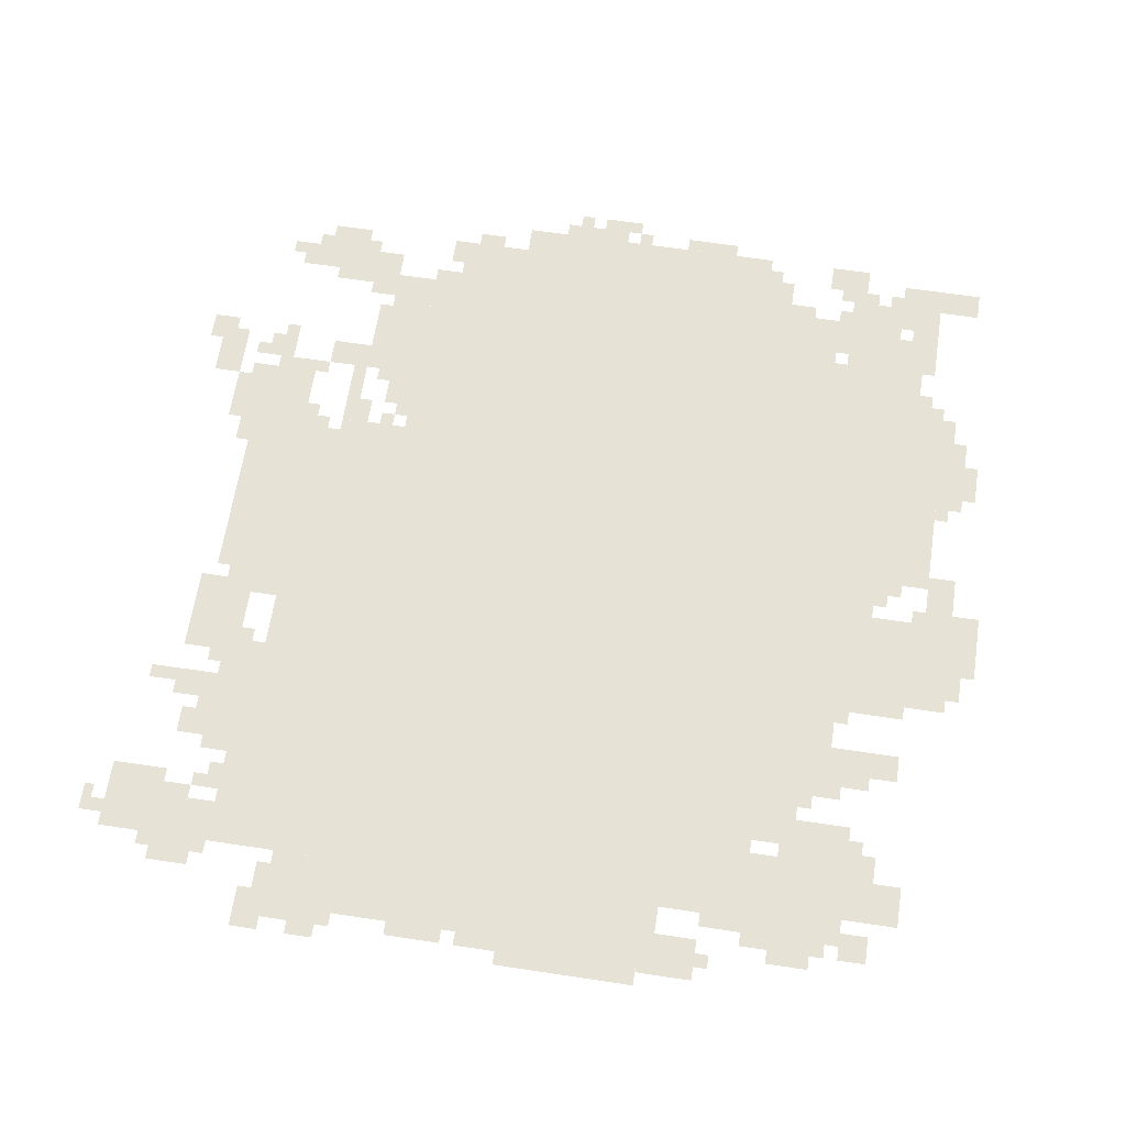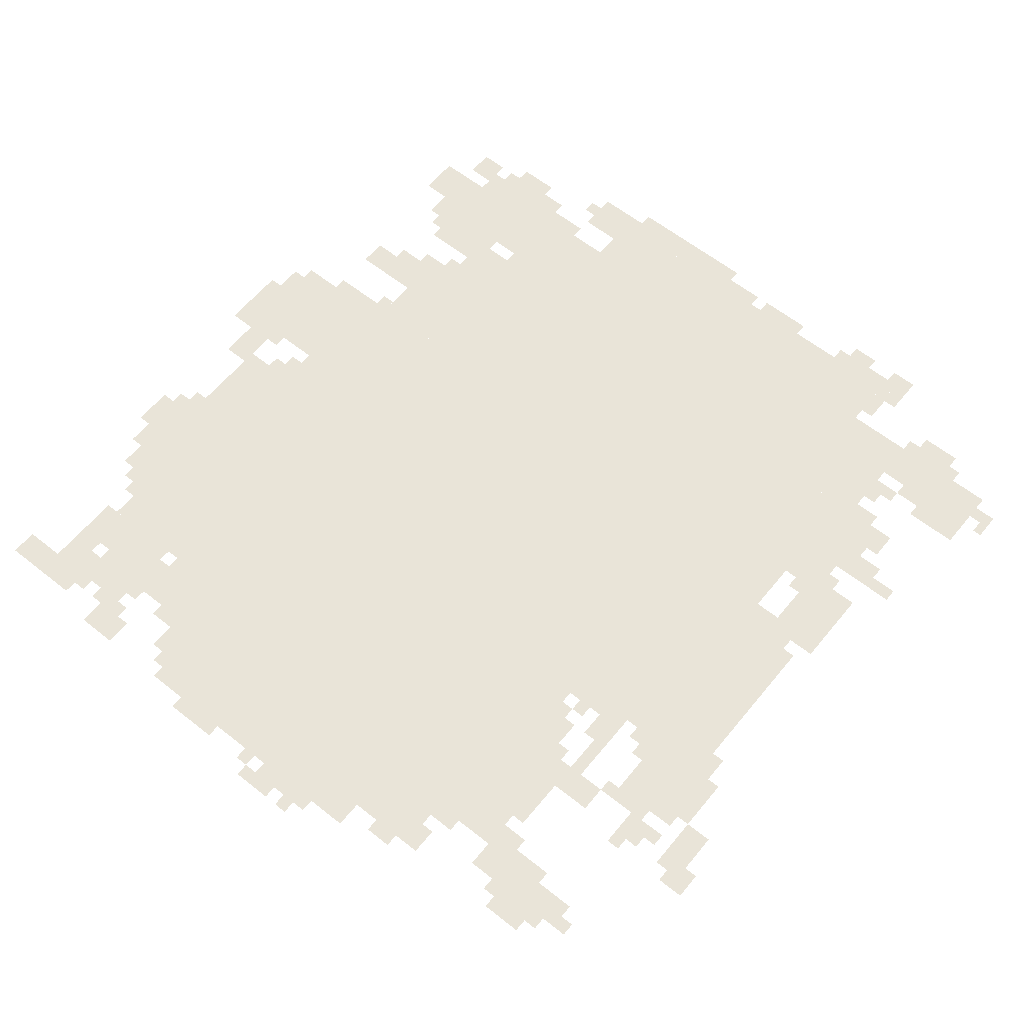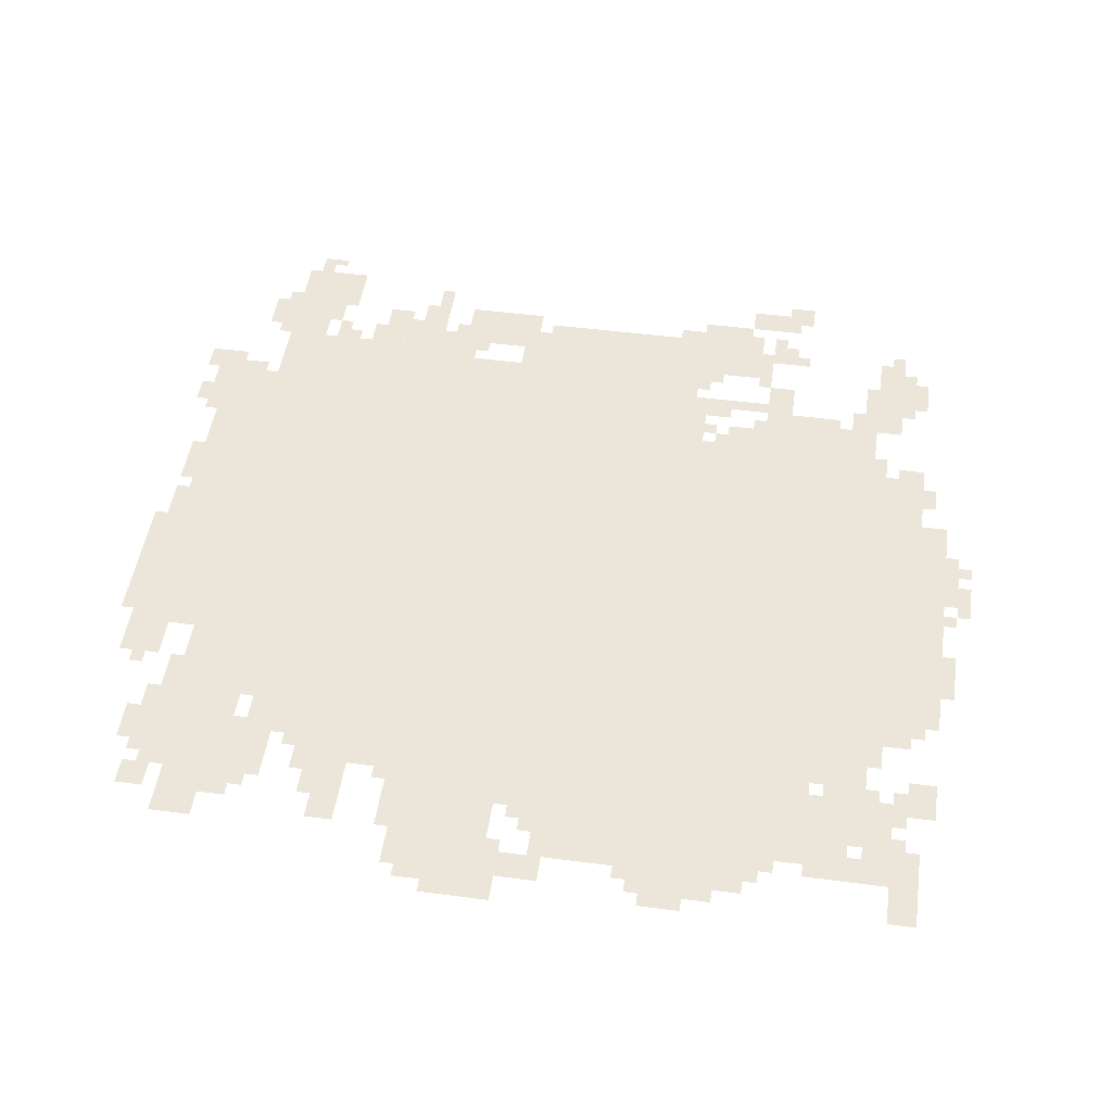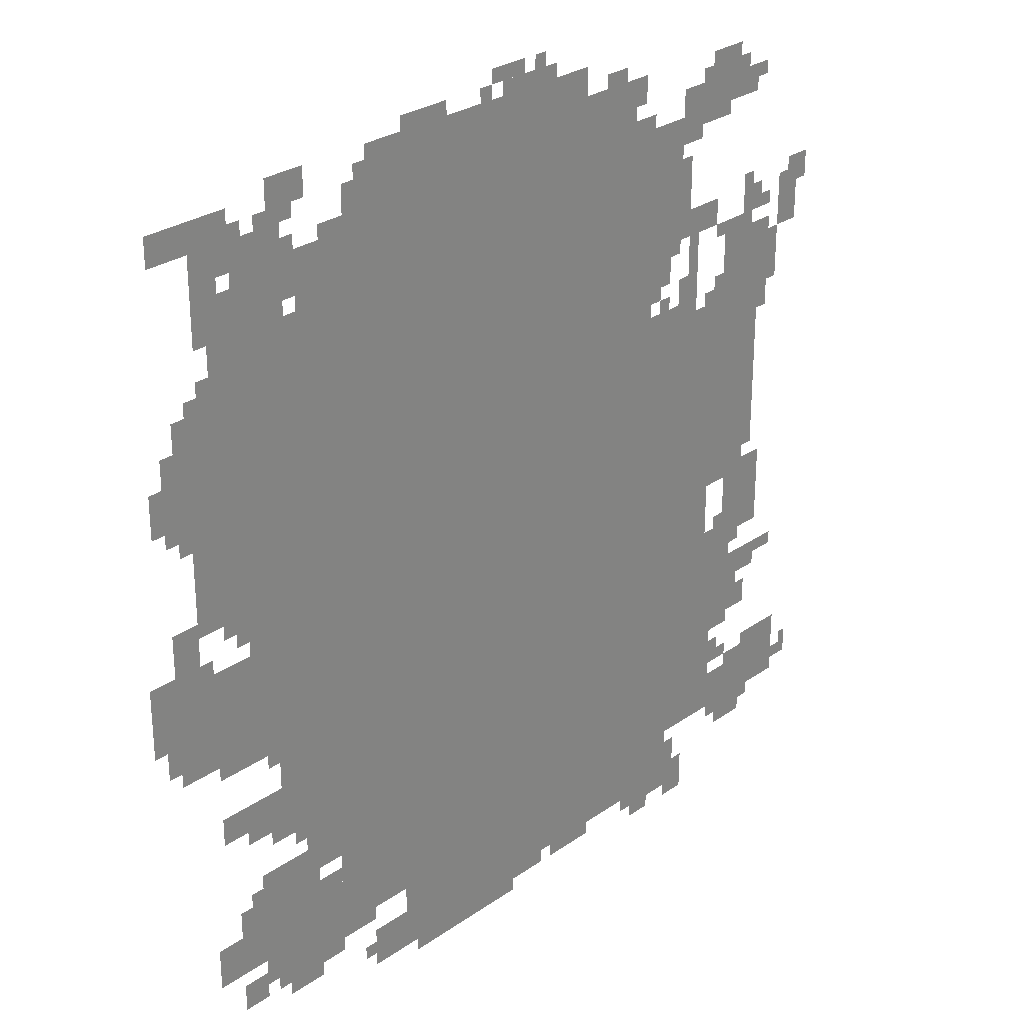
<metadata>
{"format":"obj","ext":"obj","renderer":"f3d","projection":"perspective","resolution":1024,"background":"white","views":[{"elev":63.6,"azim":8.7,"up":"+Z"},{"elev":60.6,"azim":-140.9,"up":"+Z"},{"elev":48.2,"azim":98.3,"up":"+Z"},{"elev":28.2,"azim":133.6,"up":"+Y"}]}
</metadata>
<code>
g shentong_alter-mesh
v -480 991 0
v -480 1823 0
v -1472 1823 0
v -1472 991 0
v -480 191 0
v -480 991 0
v -1472 991 0
v -1472 191 0
v -256 735 0
v -256 1215 0
v -480 1215 0
v -480 735 0
v -256 1215 0
v -256 1695 0
v -480 1695 0
v -480 1215 0
v -1472 191 0
v -1472 767 0
v -1632 767 0
v -1632 191 0
v -1472 767 0
v -1472 1343 0
v -1632 1343 0
v -1632 767 0
v -1632 895 0
v -1632 1247 0
v -1856 1247 0
v -1856 895 0
v -1120 63 0
v -1120 191 0
v -1568 191 0
v -1568 63 0
v -672 63 0
v -672 191 0
v -1120 191 0
v -1120 63 0
v -608 1823 0
v -608 1983 0
v -928 1983 0
v -928 1823 0
v -928 1823 0
v -928 1983 0
v -1248 1983 0
v -1248 1823 0
v -256 159 0
v -256 447 0
v -416 447 0
v -416 159 0
v -32 799 0
v -32 991 0
v -256 991 0
v -256 799 0
v -320 511 0
v -320 735 0
v -480 735 0
v -480 511 0
v -1728 1247 0
v -1728 1471 0
v -1888 1471 0
v -1888 1247 0
v -128 1087 0
v -128 1343 0
v -256 1343 0
v -256 1087 0
v -128 1343 0
v -128 1599 0
v -256 1599 0
v -256 1343 0
v -1792 191 0
v -1792 319 0
v -1984 319 0
v -1984 191 0
v -1760 671 0
v -1760 863 0
v -1888 863 0
v -1888 671 0
v -256 1695 0
v -256 1887 0
v -384 1887 0
v -384 1695 0
v -1632 191 0
v -1632 447 0
v -1728 447 0
v -1728 191 0
v -1632 447 0
v -1632 703 0
v -1728 703 0
v -1728 447 0
v -1632 1791 0
v -1632 1887 0
v -1792 1887 0
v -1792 1791 0
v -1248 1823 0
v -1248 1919 0
v -1408 1919 0
v -1408 1823 0
v -128 223 0
v -128 319 0
v -256 319 0
v -256 223 0
v -1472 1599 0
v -1472 1727 0
v -1568 1727 0
v -1568 1599 0
v -1472 1471 0
v -1472 1599 0
v -1568 1599 0
v -1568 1471 0
v -704 0 0
v -704 63 0
v -864 63 0
v -864 0 0
v -864 0 0
v -864 63 0
v -1024 63 0
v -1024 0 0
v -576 31 0
v -576 127 0
v -672 127 0
v -672 31 0
v -384 1727 0
v -384 1823 0
v -480 1823 0
v -480 1727 0
v -1728 159 0
v -1728 287 0
v -1792 287 0
v -1792 159 0
v -1568 1503 0
v -1568 1567 0
v -1696 1567 0
v -1696 1503 0
v -1920 1439 0
v -1920 1567 0
v -1984 1567 0
v -1984 1439 0
v -64 991 0
v -64 1119 0
v -128 1119 0
v -128 991 0
v -416 383 0
v -416 511 0
v -480 511 0
v -480 383 0
v -160 1823 0
v -160 1951 0
v -224 1951 0
v -224 1823 0
v -1728 415 0
v -1728 543 0
v -1792 543 0
v -1792 415 0
v -416 223 0
v -416 351 0
v -480 351 0
v -480 223 0
v -160 1695 0
v -160 1823 0
v -224 1823 0
v -224 1695 0
v -1728 543 0
v -1728 671 0
v -1792 671 0
v -1792 543 0
v -1632 799 0
v -1632 895 0
v -1696 895 0
v -1696 799 0
v -352 1887 0
v -352 1983 0
v -416 1983 0
v -416 1887 0
v -320 95 0
v -320 159 0
v -416 159 0
v -416 95 0
v -64 1887 0
v -64 1951 0
v -160 1951 0
v -160 1887 0
v -544 1823 0
v -544 1919 0
v -608 1919 0
v -608 1823 0
v -1664 1247 0
v -1664 1343 0
v -1728 1343 0
v -1728 1247 0
v -1632 703 0
v -1632 799 0
v -1696 799 0
v -1696 703 0
v -160 575 0
v -160 639 0
v -256 639 0
v -256 575 0
v -64 1311 0
v -64 1407 0
v -128 1407 0
v -128 1311 0
v -1472 1727 0
v -1472 1791 0
v -1568 1791 0
v -1568 1727 0
v -64 1407 0
v -64 1503 0
v -128 1503 0
v -128 1407 0
v -416 127 0
v -416 223 0
v -480 223 0
v -480 127 0
v -1472 1407 0
v -1472 1471 0
v -1536 1471 0
v -1536 1407 0
v -1568 1791 0
v -1568 1855 0
v -1632 1855 0
v -1632 1791 0
v -1792 127 0
v -1792 191 0
v -1856 191 0
v -1856 127 0
v -192 319 0
v -192 383 0
v -256 383 0
v -256 319 0
v -1824 543 0
v -1824 607 0
v -1888 607 0
v -1888 543 0
v -1696 831 0
v -1696 895 0
v -1760 895 0
v -1760 831 0
v -192 127 0
v -192 191 0
v -256 191 0
v -256 127 0
v -256 575 0
v -256 639 0
v -320 639 0
v -320 575 0
v -1568 1727 0
v -1568 1791 0
v -1632 1791 0
v -1632 1727 0
v -1408 31 0
v -1408 63 0
v -1536 63 0
v -1536 31 0
v -160 767 0
v -160 799 0
v -256 799 0
v -256 767 0
v -64 767 0
v -64 799 0
v -160 799 0
v -160 767 0
v -224 1695 0
v -224 1791 0
v -256 1791 0
v -256 1695 0
v -1536 31 0
v -1536 63 0
v -1632 63 0
v -1632 31 0
v -224 1599 0
v -224 1695 0
v -256 1695 0
v -256 1599 0
v 0 927 0
v 0 1023 0
v -32 1023 0
v -32 927 0
v -1600 1407 0
v -1600 1503 0
v -1632 1503 0
v -1632 1407 0
v -1792 511 0
v -1792 607 0
v -1824 607 0
v -1824 511 0
v -992 1983 0
v -992 2015 0
v -1088 2015 0
v -1088 1983 0
v -416 1919 0
v -416 1983 0
v -448 1983 0
v -448 1919 0
v -160 735 0
v -160 767 0
v -224 767 0
v -224 735 0
v -32 1375 0
v -32 1439 0
v -64 1439 0
v -64 1375 0
v -416 1695 0
v -416 1727 0
v -480 1727 0
v -480 1695 0
v -1792 1791 0
v -1792 1855 0
v -1824 1855 0
v -1824 1791 0
v -1024 31 0
v -1024 63 0
v -1088 63 0
v -1088 31 0
v -1568 95 0
v -1568 159 0
v -1600 159 0
v -1600 95 0
v -480 159 0
v -480 191 0
v -544 191 0
v -544 159 0
v -1312 1919 0
v -1312 1951 0
v -1376 1951 0
v -1376 1919 0
v -480 1823 0
v -480 1855 0
v -544 1855 0
v -544 1823 0
v -1408 1855 0
v -1408 1919 0
v -1440 1919 0
v -1440 1855 0
v -224 543 0
v -224 575 0
v -288 575 0
v -288 543 0
v -1952 1567 0
v -1952 1599 0
v -2016 1599 0
v -2016 1567 0
v -1824 447 0
v -1824 511 0
v -1856 511 0
v -1856 447 0
v -352 479 0
v -352 511 0
v -416 511 0
v -416 479 0
v -1888 575 0
v -1888 607 0
v -1952 607 0
v -1952 575 0
v -1728 319 0
v -1728 383 0
v -1760 383 0
v -1760 319 0
v -1568 0 0
v -1568 31 0
v -1632 31 0
v -1632 0 0
v -1440 0 0
v -1440 31 0
v -1504 31 0
v -1504 0 0
v -2016 223 0
v -2016 287 0
v -2038 287 0
v -2038 223 0
v -1568 1343 0
v -1568 1407 0
v -1600 1407 0
v -1600 1343 0
v -1824 1503 0
v -1824 1567 0
v -1856 1567 0
v -1856 1503 0
v -96 1503 0
v -96 1567 0
v -128 1567 0
v -128 1503 0
v -1632 1247 0
v -1632 1311 0
v -1664 1311 0
v -1664 1247 0
v -1728 671 0
v -1728 735 0
v -1760 735 0
v -1760 671 0
v -1760 863 0
v -1760 895 0
v -1824 895 0
v -1824 863 0
v -192 1055 0
v -192 1087 0
v -256 1087 0
v -256 1055 0
v -1600 1343 0
v -1600 1407 0
v -1632 1407 0
v -1632 1343 0
v -1888 1311 0
v -1888 1375 0
v -1920 1375 0
v -1920 1311 0
v -1792 1535 0
v -1792 1599 0
v -1824 1599 0
v -1824 1535 0
v -1792 1471 0
v -1792 1535 0
v -1824 1535 0
v -1824 1471 0
v -1152 31 0
v -1152 63 0
v -1216 63 0
v -1216 31 0
v -1216 31 0
v -1216 63 0
v -1280 63 0
v -1280 31 0
v -1856 319 0
v -1856 351 0
v -1920 351 0
v -1920 319 0
v -1920 319 0
v -1920 351 0
v -1984 351 0
v -1984 319 0
v -704 1983 0
v -704 2015 0
v -768 2015 0
v -768 1983 0
v -768 1983 0
v -768 2015 0
v -832 2015 0
v -832 1983 0
v 0 863 0
v 0 927 0
v -32 927 0
v -32 863 0
v -1792 447 0
v -1792 511 0
v -1824 511 0
v -1824 447 0
v -1568 1631 0
v -1568 1695 0
v -1600 1695 0
v -1600 1631 0
v -1568 1567 0
v -1568 1631 0
v -1600 1631 0
v -1600 1567 0
v -224 1887 0
v -224 1951 0
v -256 1951 0
v -256 1887 0
v -224 1823 0
v -224 1887 0
v -256 1887 0
v -256 1823 0
v -1888 1375 0
v -1888 1439 0
v -1920 1439 0
v -1920 1375 0
v -1632 1759 0
v -1632 1791 0
v -1696 1791 0
v -1696 1759 0
v -1696 1471 0
v -1696 1503 0
v -1760 1503 0
v -1760 1471 0
v -192 1631 0
v -192 1695 0
v -224 1695 0
v -224 1631 0
v -1088 1983 0
v -1088 2015 0
v -1152 2015 0
v -1152 1983 0
v -960 2015 0
v -960 2047 0
v -1024 2047 0
v -1024 2015 0
v -1664 1887 0
v -1664 1919 0
v -1728 1919 0
v -1728 1887 0
v -1696 1343 0
v -1696 1375 0
v -1728 1375 0
v -1728 1343 0
v -32 991 0
v -32 1023 0
v -64 1023 0
v -64 991 0
v -1472 1375 0
v -1472 1407 0
v -1504 1407 0
v -1504 1375 0
v -1504 1343 0
v -1504 1375 0
v -1536 1375 0
v -1536 1343 0
v -128 991 0
v -128 1023 0
v -160 1023 0
v -160 991 0
v -288 703 0
v -288 735 0
v -320 735 0
v -320 703 0
v -1792 639 0
v -1792 671 0
v -1824 671 0
v -1824 639 0
v -96 1279 0
v -96 1311 0
v -128 1311 0
v -128 1279 0
v -224 1023 0
v -224 1055 0
v -256 1055 0
v -256 1023 0
v -1760 319 0
v -1760 351 0
v -1792 351 0
v -1792 319 0
v -544 63 0
v -544 95 0
v -576 95 0
v -576 63 0
v -1984 223 0
v -1984 255 0
v -2016 255 0
v -2016 223 0
v -1856 159 0
v -1856 191 0
v -1888 191 0
v -1888 159 0
v -1760 127 0
v -1760 159 0
v -1792 159 0
v -1792 127 0
v -224 383 0
v -224 415 0
v -256 415 0
v -256 383 0
v -672 31 0
v -672 63 0
v -704 63 0
v -704 31 0
v -288 127 0
v -288 159 0
v -320 159 0
v -320 127 0
v -288 511 0
v -288 543 0
v -320 543 0
v -320 511 0
v -384 447 0
v -384 479 0
v -416 479 0
v -416 447 0
v -1600 63 0
v -1600 95 0
v -1632 95 0
v -1632 63 0
v -1856 1503 0
v -1856 1535 0
v -1888 1535 0
v -1888 1503 0
v -224 735 0
v -224 767 0
v -256 767 0
v -256 735 0
v -32 1343 0
v -32 1375 0
v -64 1375 0
v -64 1343 0
v -288 543 0
v -288 575 0
v -320 575 0
v -320 543 0
v -1568 63 0
v -1568 95 0
v -1600 95 0
v -1600 63 0
v -544 159 0
v -544 191 0
v -576 191 0
v -576 159 0
v -1728 1887 0
v -1728 1919 0
v -1760 1919 0
v -1760 1887 0
v -1024 2015 0
v -1024 2047 0
v -1056 2047 0
v -1056 2015 0
v -1696 1759 0
v -1696 1791 0
v -1728 1791 0
v -1728 1759 0
v -1760 1471 0
v -1760 1503 0
v -1792 1503 0
v -1792 1471 0
v -192 1599 0
v -192 1631 0
v -224 1631 0
v -224 1599 0
v -384 1823 0
v -384 1855 0
v -416 1855 0
v -416 1823 0
v -320 1887 0
v -320 1919 0
v -352 1919 0
v -352 1887 0
v -1824 1823 0
v -1824 1855 0
v -1856 1855 0
v -1856 1823 0
v -1984 1535 0
v -1984 1567 0
v -2016 1567 0
v -2016 1535 0
v -160 1599 0
v -160 1631 0
v -192 1631 0
v -192 1599 0
v -1088 2015 0
v -1088 2047 0
v -1120 2047 0
v -1120 2015 0
v -1088 31 0
v -1088 63 0
v -1120 63 0
v -1120 31 0
v -928 1983 0
v -928 2015 0
v -960 2015 0
v -960 1983 0
v -256 1887 0
v -256 1919 0
v -288 1919 0
v -288 1887 0
v -576 1919 0
v -576 1951 0
v -608 1951 0
v -608 1919 0
g shentong_alter-mesh_0
f 3 2 1
f 1 4 3
f 7 6 5
f 5 8 7
f 11 10 9
f 9 12 11
f 15 14 13
f 13 16 15
f 19 18 17
f 17 20 19
f 23 22 21
f 21 24 23
f 27 26 25
f 25 28 27
f 31 30 29
f 29 32 31
f 35 34 33
f 33 36 35
f 39 38 37
f 37 40 39
f 43 42 41
f 41 44 43
f 47 46 45
f 45 48 47
f 51 50 49
f 49 52 51
f 55 54 53
f 53 56 55
f 59 58 57
f 57 60 59
f 63 62 61
f 61 64 63
f 67 66 65
f 65 68 67
f 71 70 69
f 69 72 71
f 75 74 73
f 73 76 75
f 79 78 77
f 77 80 79
f 83 82 81
f 81 84 83
f 87 86 85
f 85 88 87
f 91 90 89
f 89 92 91
f 95 94 93
f 93 96 95
f 99 98 97
f 97 100 99
f 103 102 101
f 101 104 103
f 107 106 105
f 105 108 107
f 111 110 109
f 109 112 111
f 115 114 113
f 113 116 115
f 119 118 117
f 117 120 119
f 123 122 121
f 121 124 123
f 127 126 125
f 125 128 127
f 131 130 129
f 129 132 131
f 135 134 133
f 133 136 135
f 139 138 137
f 137 140 139
f 143 142 141
f 141 144 143
f 147 146 145
f 145 148 147
f 151 150 149
f 149 152 151
f 155 154 153
f 153 156 155
f 159 158 157
f 157 160 159
f 163 162 161
f 161 164 163
f 167 166 165
f 165 168 167
f 171 170 169
f 169 172 171
f 175 174 173
f 173 176 175
f 179 178 177
f 177 180 179
f 183 182 181
f 181 184 183
f 187 186 185
f 185 188 187
f 191 190 189
f 189 192 191
f 195 194 193
f 193 196 195
f 199 198 197
f 197 200 199
f 203 202 201
f 201 204 203
f 207 206 205
f 205 208 207
f 211 210 209
f 209 212 211
f 215 214 213
f 213 216 215
f 219 218 217
f 217 220 219
f 223 222 221
f 221 224 223
f 227 226 225
f 225 228 227
f 231 230 229
f 229 232 231
f 235 234 233
f 233 236 235
f 239 238 237
f 237 240 239
f 243 242 241
f 241 244 243
f 247 246 245
f 245 248 247
f 251 250 249
f 249 252 251
f 255 254 253
f 253 256 255
f 259 258 257
f 257 260 259
f 263 262 261
f 261 264 263
f 267 266 265
f 265 268 267
f 271 270 269
f 269 272 271
f 275 274 273
f 273 276 275
f 279 278 277
f 277 280 279
f 283 282 281
f 281 284 283
f 287 286 285
f 285 288 287
f 291 290 289
f 289 292 291
f 295 294 293
f 293 296 295
f 299 298 297
f 297 300 299
f 303 302 301
f 301 304 303
f 307 306 305
f 305 308 307
f 311 310 309
f 309 312 311
f 315 314 313
f 313 316 315
f 319 318 317
f 317 320 319
f 323 322 321
f 321 324 323
f 327 326 325
f 325 328 327
f 331 330 329
f 329 332 331
f 335 334 333
f 333 336 335
f 339 338 337
f 337 340 339
f 343 342 341
f 341 344 343
f 347 346 345
f 345 348 347
f 351 350 349
f 349 352 351
f 355 354 353
f 353 356 355
f 359 358 357
f 357 360 359
f 363 362 361
f 361 364 363
f 367 366 365
f 365 368 367
f 371 370 369
f 369 372 371
f 375 374 373
f 373 376 375
f 379 378 377
f 377 380 379
f 383 382 381
f 381 384 383
f 387 386 385
f 385 388 387
f 391 390 389
f 389 392 391
f 395 394 393
f 393 396 395
f 399 398 397
f 397 400 399
f 403 402 401
f 401 404 403
f 407 406 405
f 405 408 407
f 411 410 409
f 409 412 411
f 415 414 413
f 413 416 415
f 419 418 417
f 417 420 419
f 423 422 421
f 421 424 423
f 427 426 425
f 425 428 427
f 431 430 429
f 429 432 431
f 435 434 433
f 433 436 435
f 439 438 437
f 437 440 439
f 443 442 441
f 441 444 443
f 447 446 445
f 445 448 447
f 451 450 449
f 449 452 451
f 455 454 453
f 453 456 455
f 459 458 457
f 457 460 459
f 463 462 461
f 461 464 463
f 467 466 465
f 465 468 467
f 471 470 469
f 469 472 471
f 475 474 473
f 473 476 475
f 479 478 477
f 477 480 479
f 483 482 481
f 481 484 483
f 487 486 485
f 485 488 487
f 491 490 489
f 489 492 491
f 495 494 493
f 493 496 495
f 499 498 497
f 497 500 499
f 503 502 501
f 501 504 503
f 507 506 505
f 505 508 507
f 511 510 509
f 509 512 511
f 515 514 513
f 513 516 515
f 519 518 517
f 517 520 519
f 523 522 521
f 521 524 523
f 527 526 525
f 525 528 527
f 531 530 529
f 529 532 531
f 535 534 533
f 533 536 535
f 539 538 537
f 537 540 539
f 543 542 541
f 541 544 543
f 547 546 545
f 545 548 547
f 551 550 549
f 549 552 551
f 555 554 553
f 553 556 555
f 559 558 557
f 557 560 559
f 563 562 561
f 561 564 563
f 567 566 565
f 565 568 567
f 571 570 569
f 569 572 571
f 575 574 573
f 573 576 575
f 579 578 577
f 577 580 579
f 583 582 581
f 581 584 583
f 587 586 585
f 585 588 587
f 591 590 589
f 589 592 591
f 595 594 593
f 593 596 595
f 599 598 597
f 597 600 599
f 603 602 601
f 601 604 603
f 607 606 605
f 605 608 607
f 611 610 609
f 609 612 611
f 615 614 613
f 613 616 615
f 619 618 617
f 617 620 619
f 623 622 621
f 621 624 623
f 627 626 625
f 625 628 627
f 631 630 629
f 629 632 631
f 635 634 633
f 633 636 635
f 639 638 637
f 637 640 639
f 643 642 641
f 641 644 643
f 647 646 645
f 645 648 647
f 651 650 649
f 649 652 651

</code>
